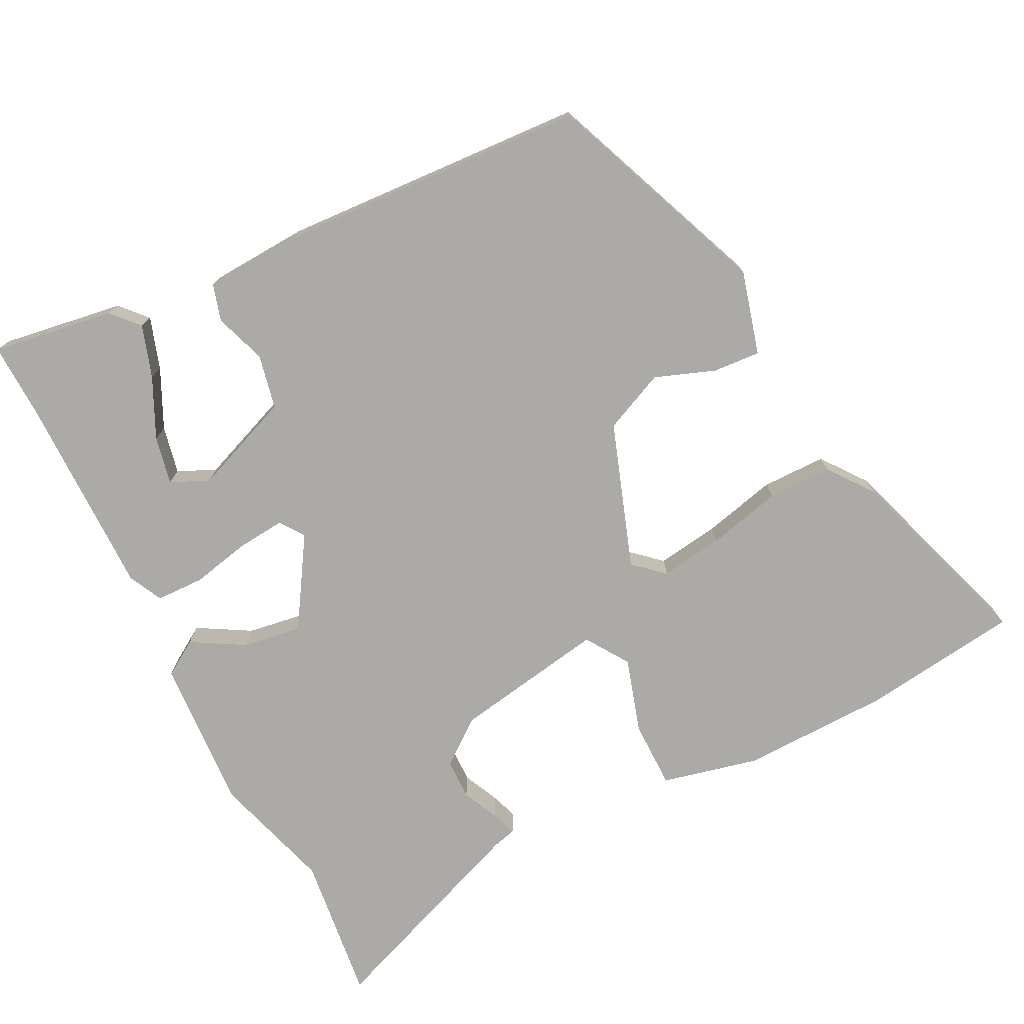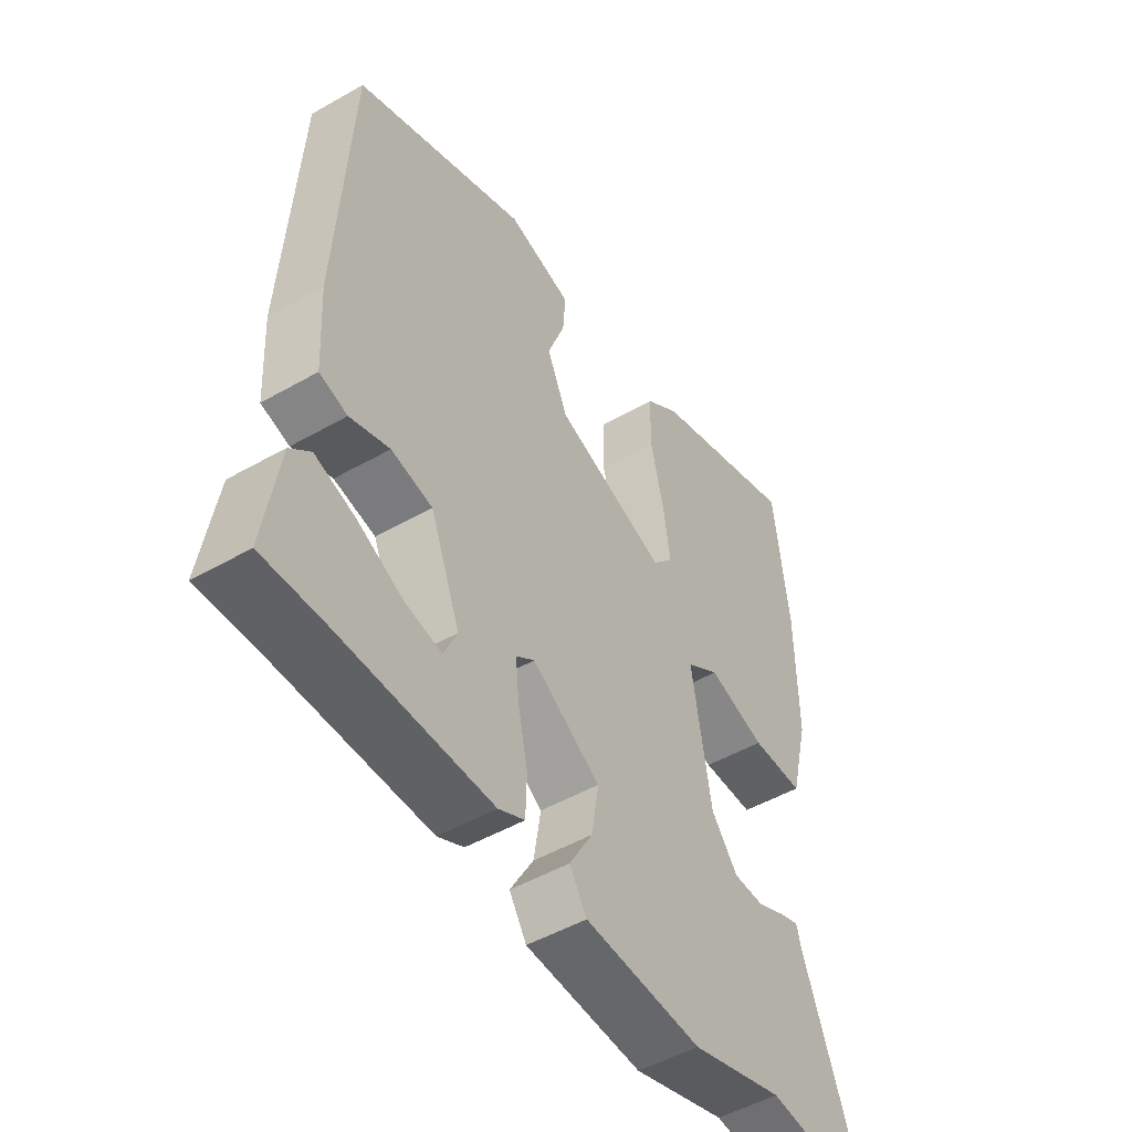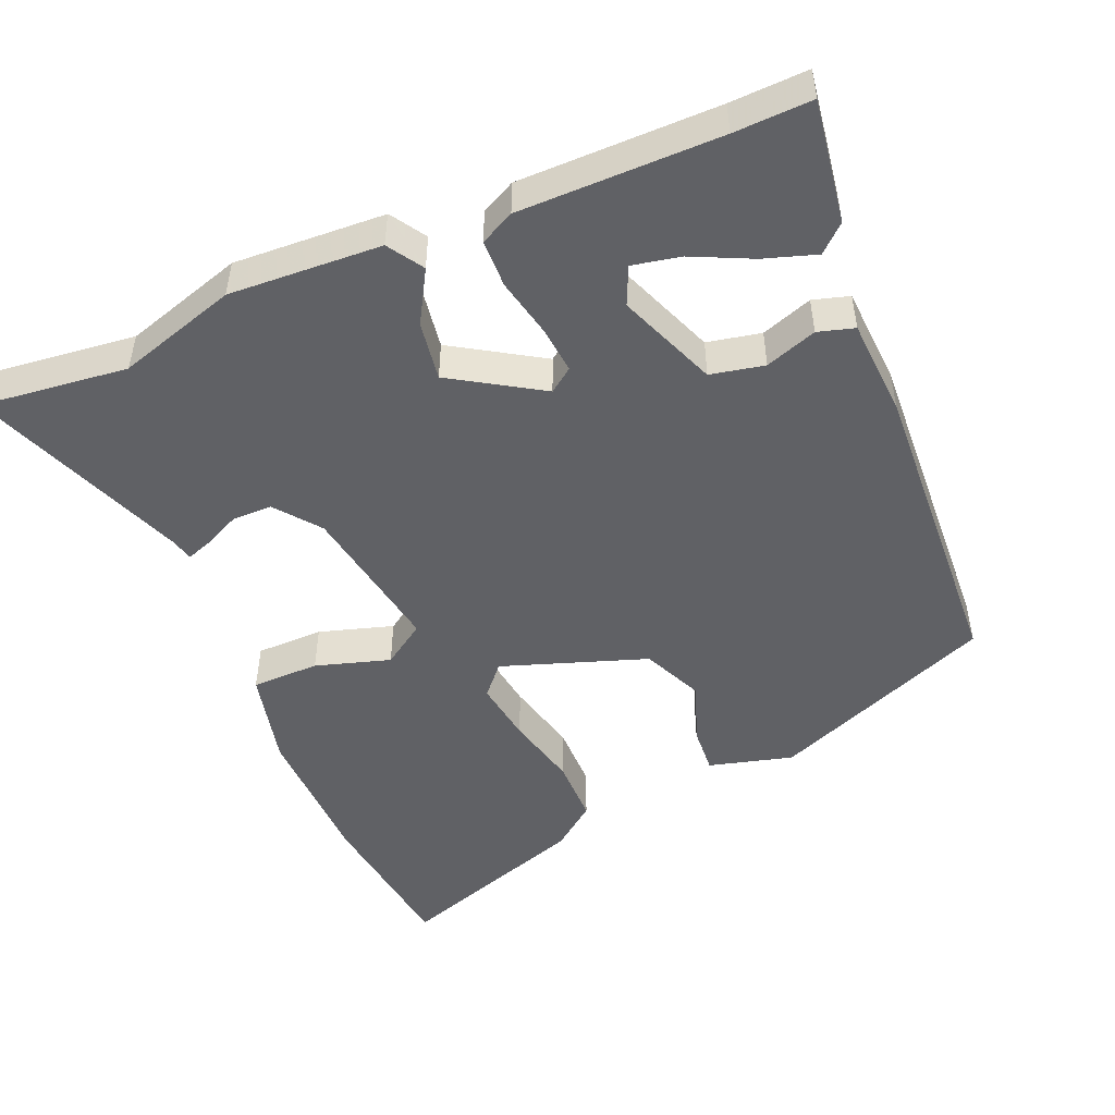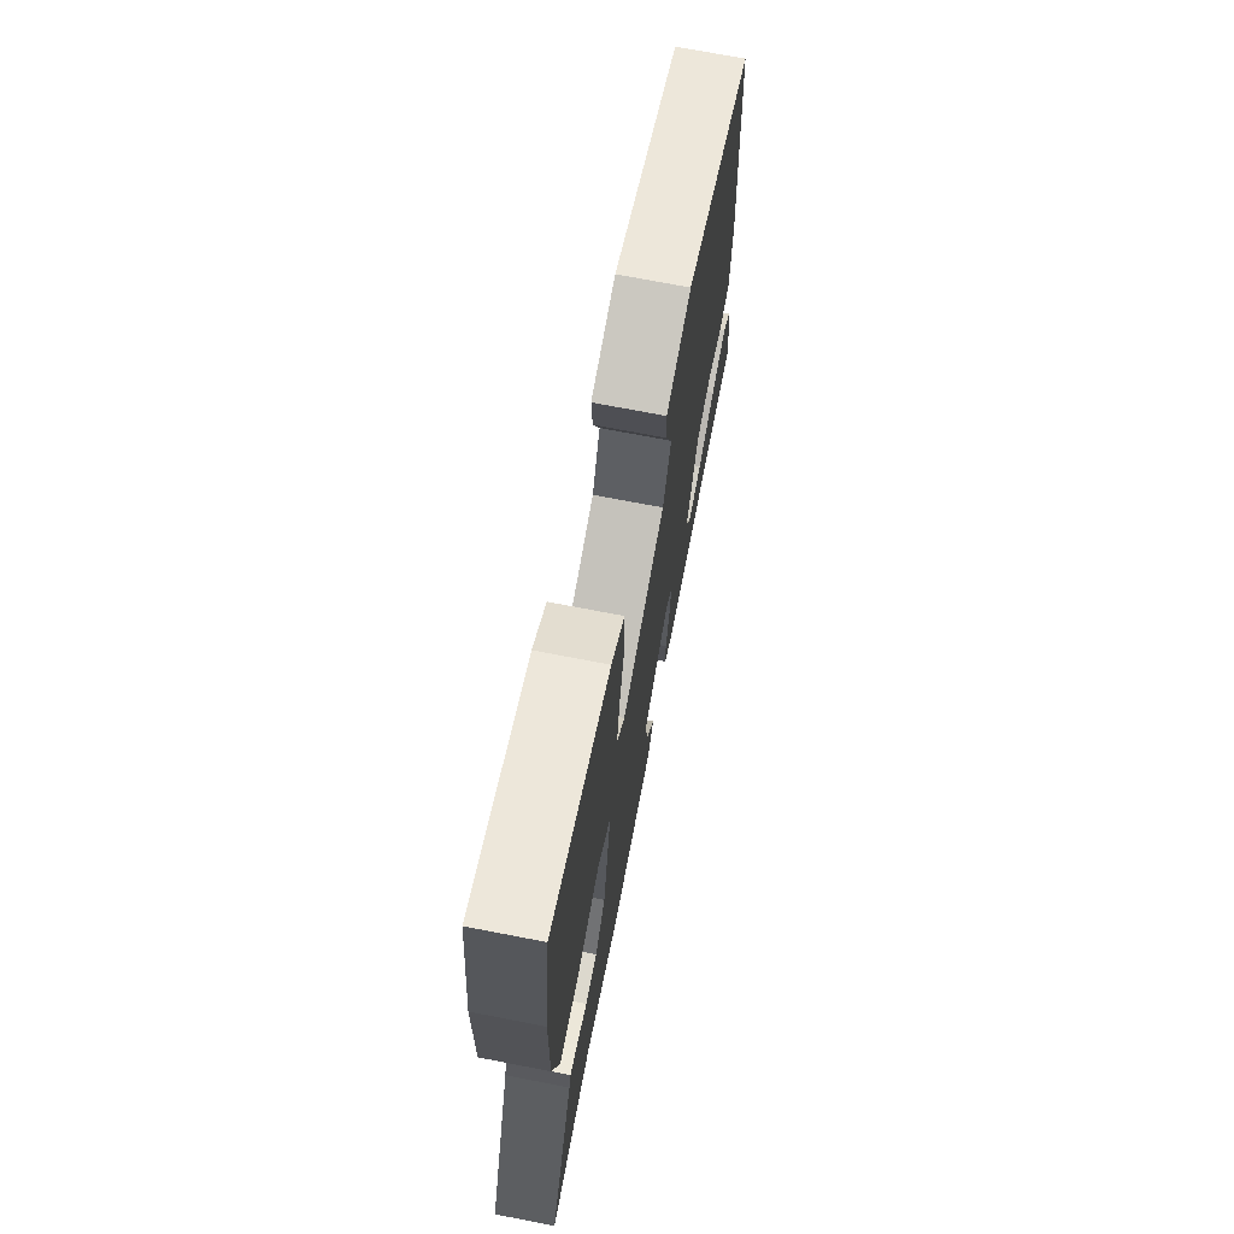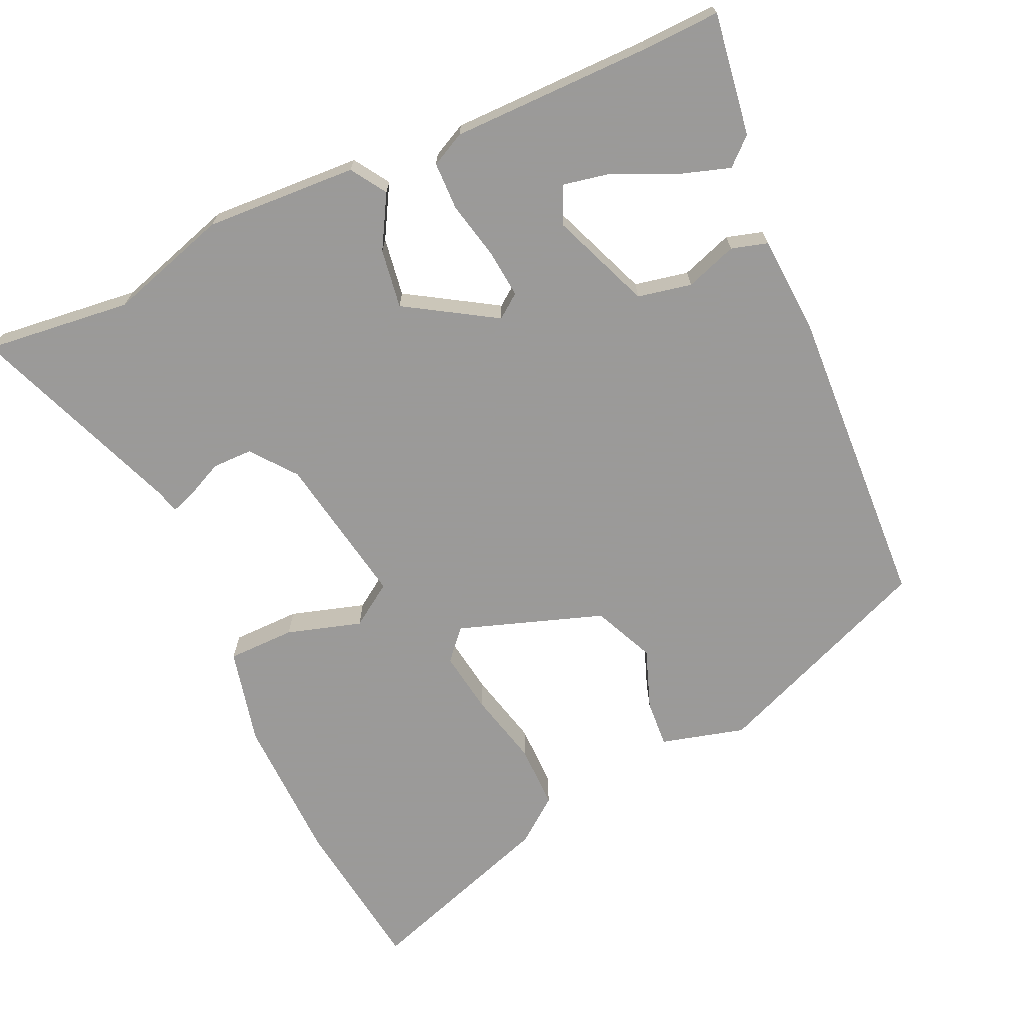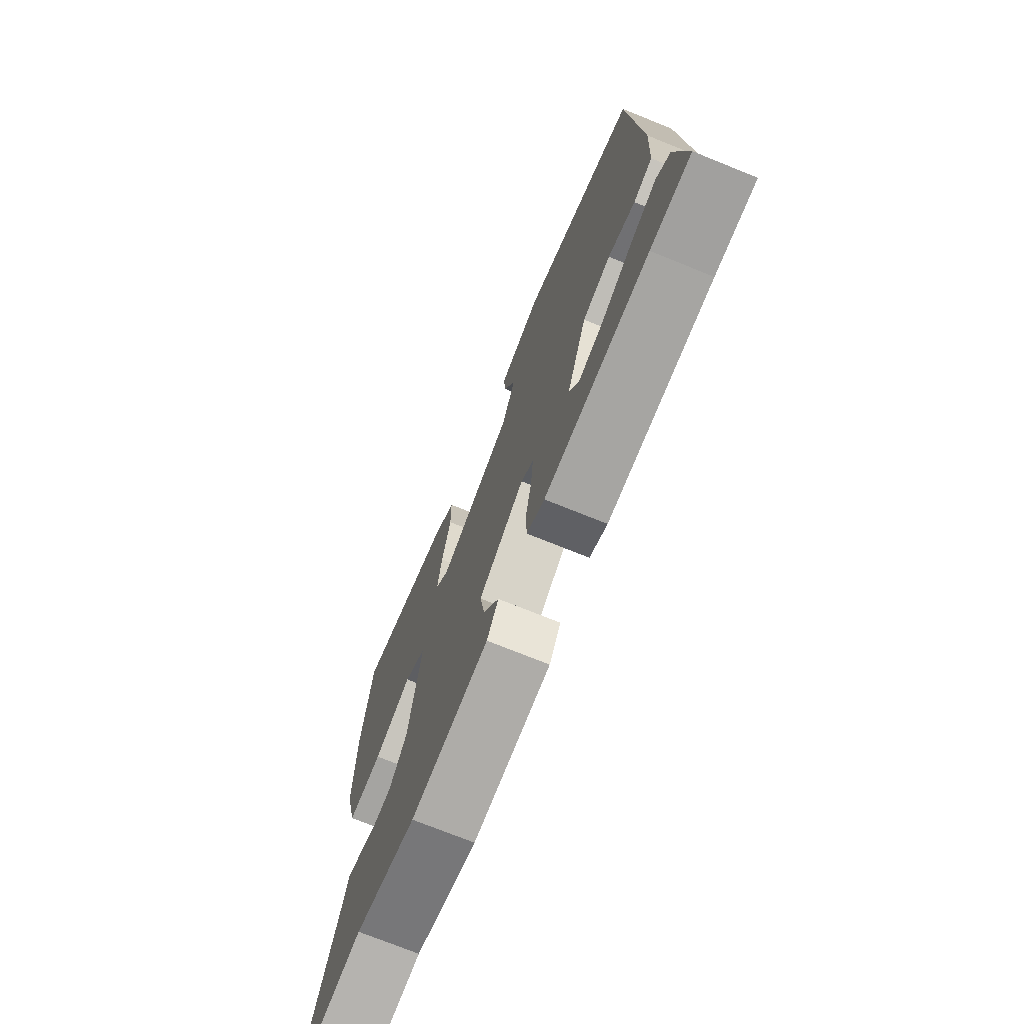
<metadata>
{"format":"obj","ext":"obj","renderer":"f3d","projection":"perspective","resolution":1024,"background":"white","views":[{"elev":-75.7,"azim":-62.9,"up":"+Y"},{"elev":-49.2,"azim":-57.5,"up":"+Z"},{"elev":-49.4,"azim":-156.6,"up":"+Y"},{"elev":71.3,"azim":101.0,"up":"+Z"},{"elev":-69.5,"azim":-154.9,"up":"+Y"},{"elev":-73.4,"azim":-112.0,"up":"+Z"}]}
</metadata>
<code>
v 0.571 0.07 -0.509
v 0.37 0.07 -0.484
v 0.205 0.07 -0.533
v -0.004 0.07 -0.52
v -0.035 0.07 -0.471
v 0.007 0.07 -0.399
v 0.02 0.07 -0.318
v -0.102 0.07 -0.241
v -0.135 0.07 -0.265
v -0.129 0.07 -0.331
v -0.112 0.07 -0.411
v -0.114 0.07 -0.477
v -0.161 0.07 -0.5
v -0.437 0.07 -0.498
v -0.544 0.07 -0.501
v -0.517 0.07 -0.333
v -0.48 0.07 -0.3
v -0.408 0.07 -0.324
v -0.327 0.07 -0.363
v -0.261 0.07 -0.377
v -0.237 0.07 -0.325
v -0.29 0.07 -0.188
v -0.364 0.07 -0.172
v -0.435 0.07 -0.196
v -0.485 0.07 -0.181
v -0.492 0.07 -0.046
v -0.466 0.07 0.377
v -0.158 0.07 0.498
v -0.043 0.07 0.466
v -0.048 0.07 0.401
v -0.079 0.07 0.319
v -0.042 0.07 0.235
v 0.156 0.07 0.165
v 0.193 0.07 0.206
v 0.181 0.07 0.292
v 0.157 0.07 0.394
v 0.158 0.07 0.483
v 0.219 0.07 0.529
v 0.486 0.07 0.616
v 0.513 0.07 0.398
v 0.516 0.07 0.194
v 0.484 0.07 0.062
v 0.391 0.07 0.062
v 0.289 0.07 0.094
v 0.23 0.07 0.055
v 0.265 0.07 -0.155
v 0.312 0.07 -0.216
v 0.367 0.07 -0.217
v 0.417 0.07 -0.194
v 0.452 0.07 -0.182
v 0.46 0.07 -0.214
v 0.571 0 -0.509
v 0.37 0 -0.484
v 0.205 0 -0.533
v -0.004 0 -0.52
v -0.035 0 -0.471
v 0.007 0 -0.399
v 0.02 0 -0.318
v -0.102 0 -0.241
v -0.135 0 -0.265
v -0.129 0 -0.331
v -0.112 0 -0.411
v -0.114 0 -0.477
v -0.161 0 -0.5
v -0.437 0 -0.498
v -0.544 0 -0.501
v -0.517 0 -0.333
v -0.48 0 -0.3
v -0.408 0 -0.324
v -0.327 0 -0.363
v -0.261 0 -0.377
v -0.237 0 -0.325
v -0.29 0 -0.188
v -0.364 0 -0.172
v -0.435 0 -0.196
v -0.485 0 -0.181
v -0.492 0 -0.046
v -0.466 0 0.377
v -0.158 0 0.498
v -0.043 0 0.466
v -0.048 0 0.401
v -0.079 0 0.319
v -0.042 0 0.235
v 0.156 0 0.165
v 0.193 0 0.206
v 0.181 0 0.292
v 0.157 0 0.394
v 0.158 0 0.483
v 0.219 0 0.529
v 0.486 0 0.616
v 0.513 0 0.398
v 0.516 0 0.194
v 0.484 0 0.062
v 0.391 0 0.062
v 0.289 0 0.094
v 0.23 0 0.055
v 0.265 0 -0.155
v 0.312 0 -0.216
v 0.367 0 -0.217
v 0.417 0 -0.194
v 0.452 0 -0.182
v 0.46 0 -0.214
f 48 49 50 51
f 48 51 1 2
f 4 5 6
f 3 4 6
f 2 3 6
f 48 2 6
f 47 48 6
f 46 47 6 7
f 45 46 7 8
f 42 43 44
f 41 42 44
f 40 41 44
f 39 40 44
f 38 39 44
f 37 38 44
f 36 37 44
f 35 36 44
f 34 35 44 45
f 45 8 9
f 34 45 9
f 33 34 9
f 29 30 31
f 28 29 31
f 27 28 31
f 26 27 31
f 25 26 31
f 24 25 31
f 23 24 31
f 22 23 31 32
f 32 33 9
f 22 32 9
f 21 22 9
f 17 18 19
f 16 17 19
f 15 16 19
f 14 15 19
f 14 19 20
f 13 14 20
f 12 13 20
f 11 12 20
f 10 11 20
f 9 10 20 21
f 102 101 100 99
f 53 52 102 99
f 57 56 55
f 57 55 54
f 57 54 53
f 57 53 99
f 57 99 98
f 58 57 98 97
f 59 58 97 96
f 95 94 93
f 95 93 92
f 95 92 91
f 95 91 90
f 95 90 89
f 95 89 88
f 95 88 87
f 95 87 86
f 96 95 86 85
f 60 59 96
f 60 96 85
f 60 85 84
f 82 81 80
f 82 80 79
f 82 79 78
f 82 78 77
f 82 77 76
f 82 76 75
f 82 75 74
f 83 82 74 73
f 60 84 83
f 60 83 73
f 60 73 72
f 70 69 68
f 70 68 67
f 70 67 66
f 70 66 65
f 71 70 65
f 71 65 64
f 71 64 63
f 71 63 62
f 71 62 61
f 72 71 61 60
f 1 52 53 2
f 2 53 54 3
f 3 54 55 4
f 4 55 56 5
f 5 56 57 6
f 6 57 58 7
f 7 58 59 8
f 8 59 60 9
f 9 60 61 10
f 10 61 62 11
f 11 62 63 12
f 12 63 64 13
f 13 64 65 14
f 14 65 66 15
f 15 66 67 16
f 16 67 68 17
f 17 68 69 18
f 18 69 70 19
f 19 70 71 20
f 20 71 72 21
f 21 72 73 22
f 22 73 74 23
f 23 74 75 24
f 24 75 76 25
f 25 76 77 26
f 26 77 78 27
f 27 78 79 28
f 28 79 80 29
f 29 80 81 30
f 30 81 82 31
f 31 82 83 32
f 32 83 84 33
f 33 84 85 34
f 34 85 86 35
f 35 86 87 36
f 36 87 88 37
f 37 88 89 38
f 38 89 90 39
f 39 90 91 40
f 40 91 92 41
f 41 92 93 42
f 42 93 94 43
f 43 94 95 44
f 44 95 96 45
f 45 96 97 46
f 46 97 98 47
f 47 98 99 48
f 48 99 100 49
f 49 100 101 50
f 50 101 102 51
f 51 102 52 1

</code>
